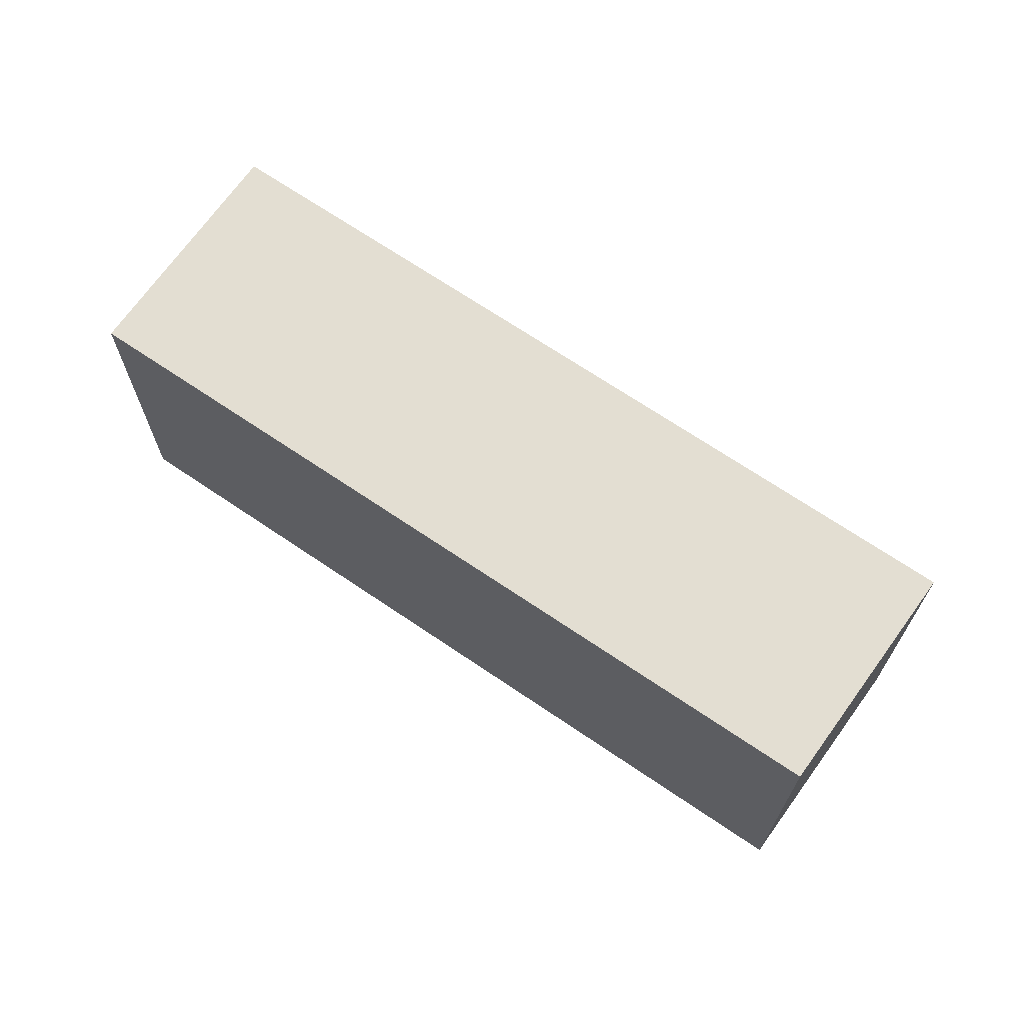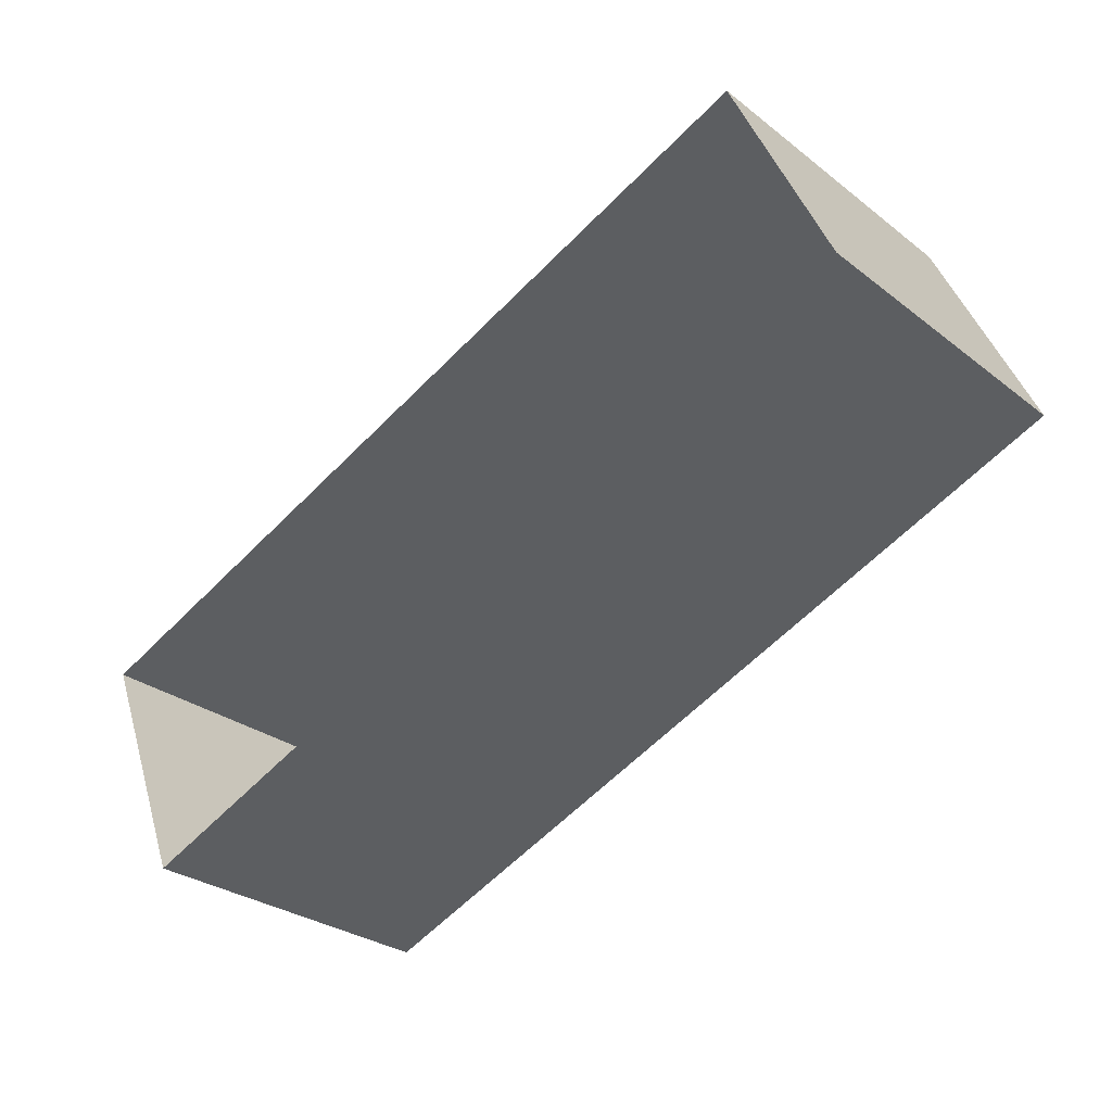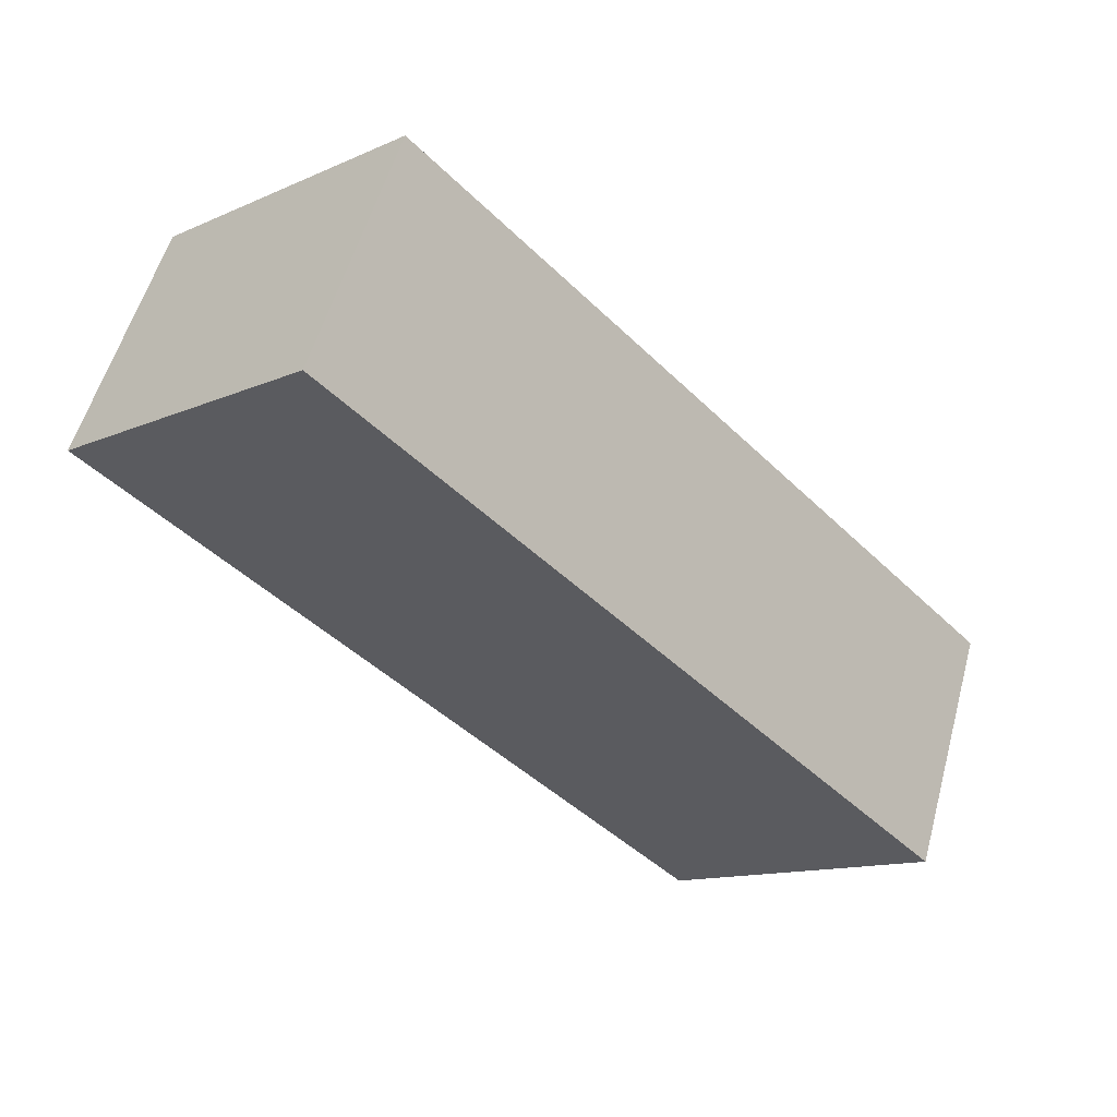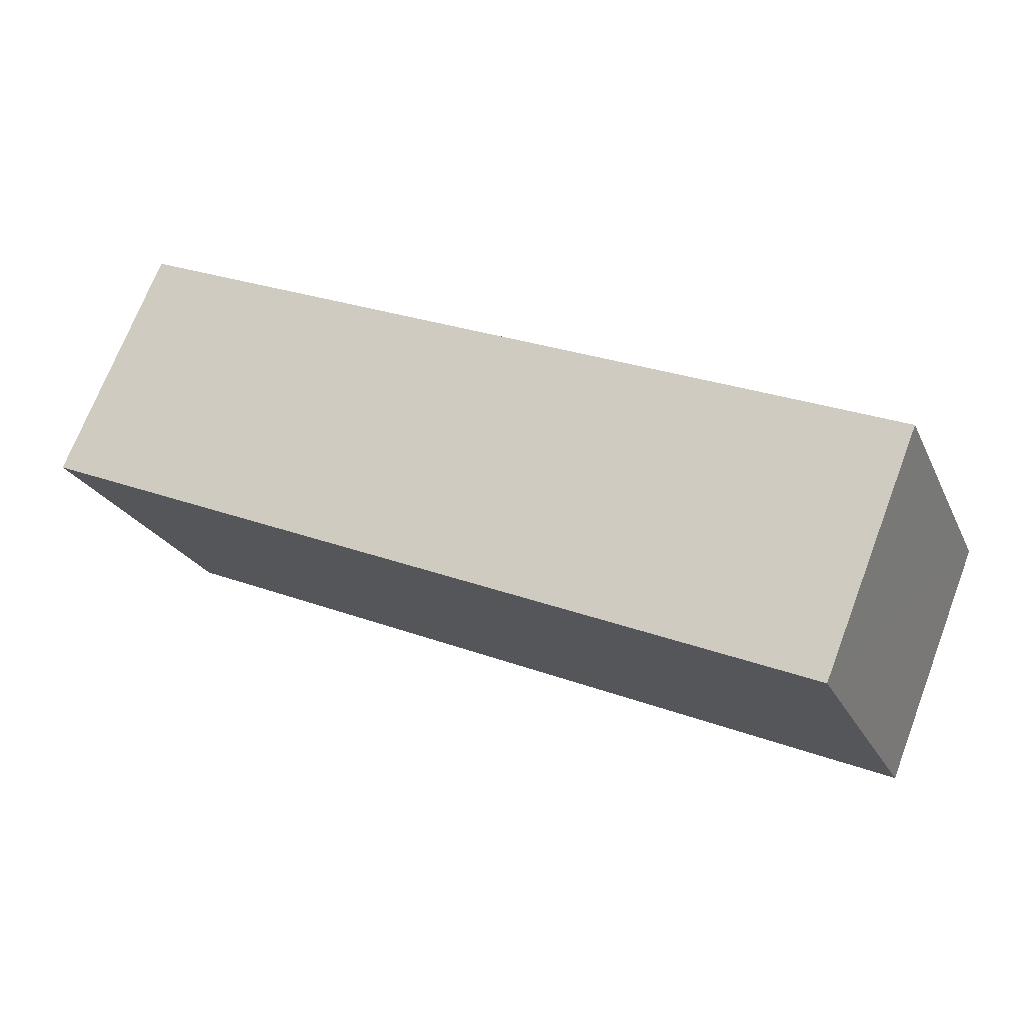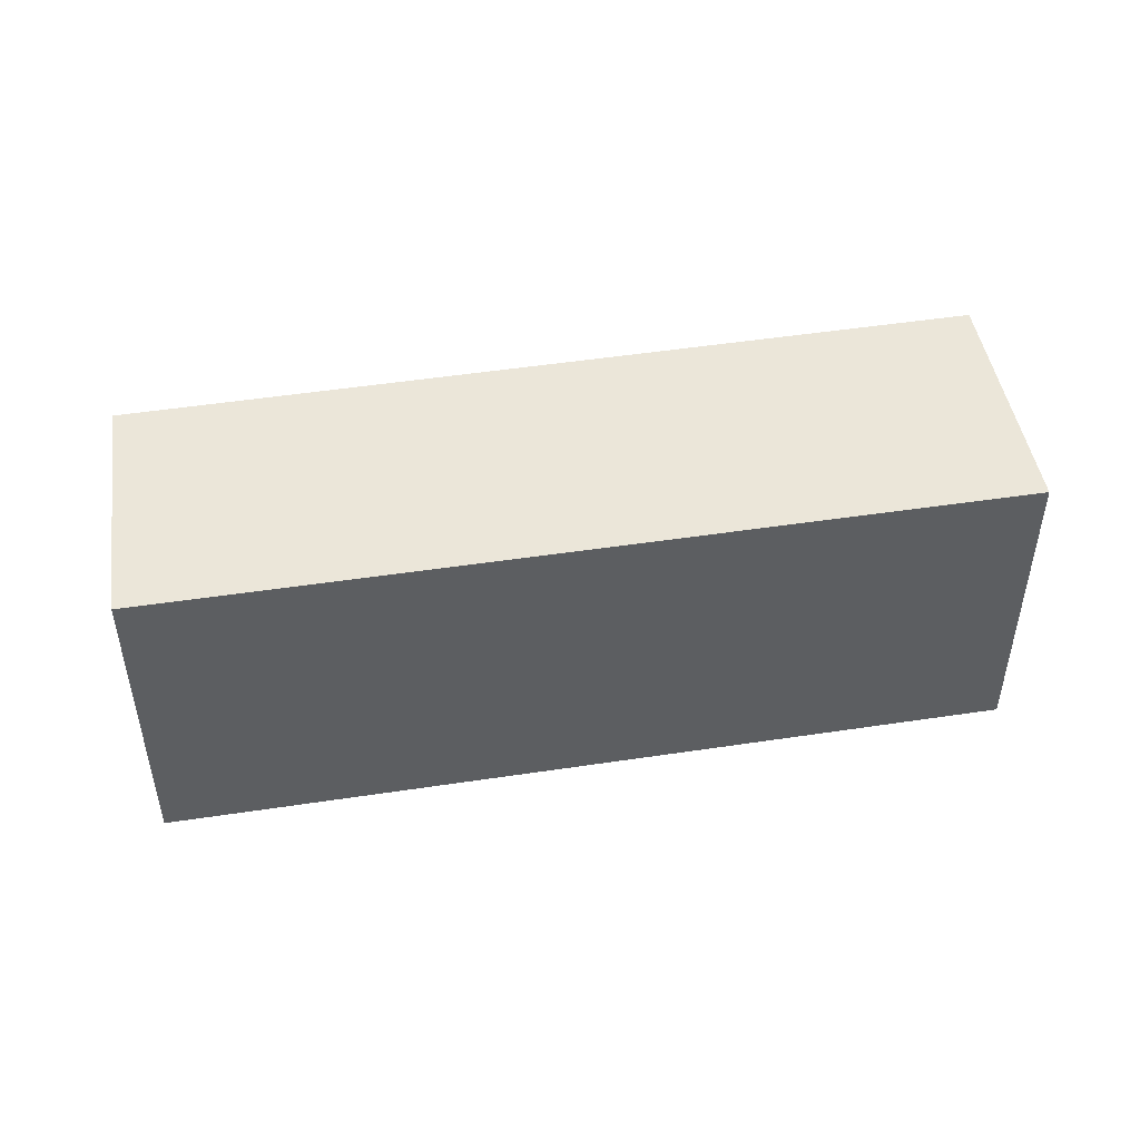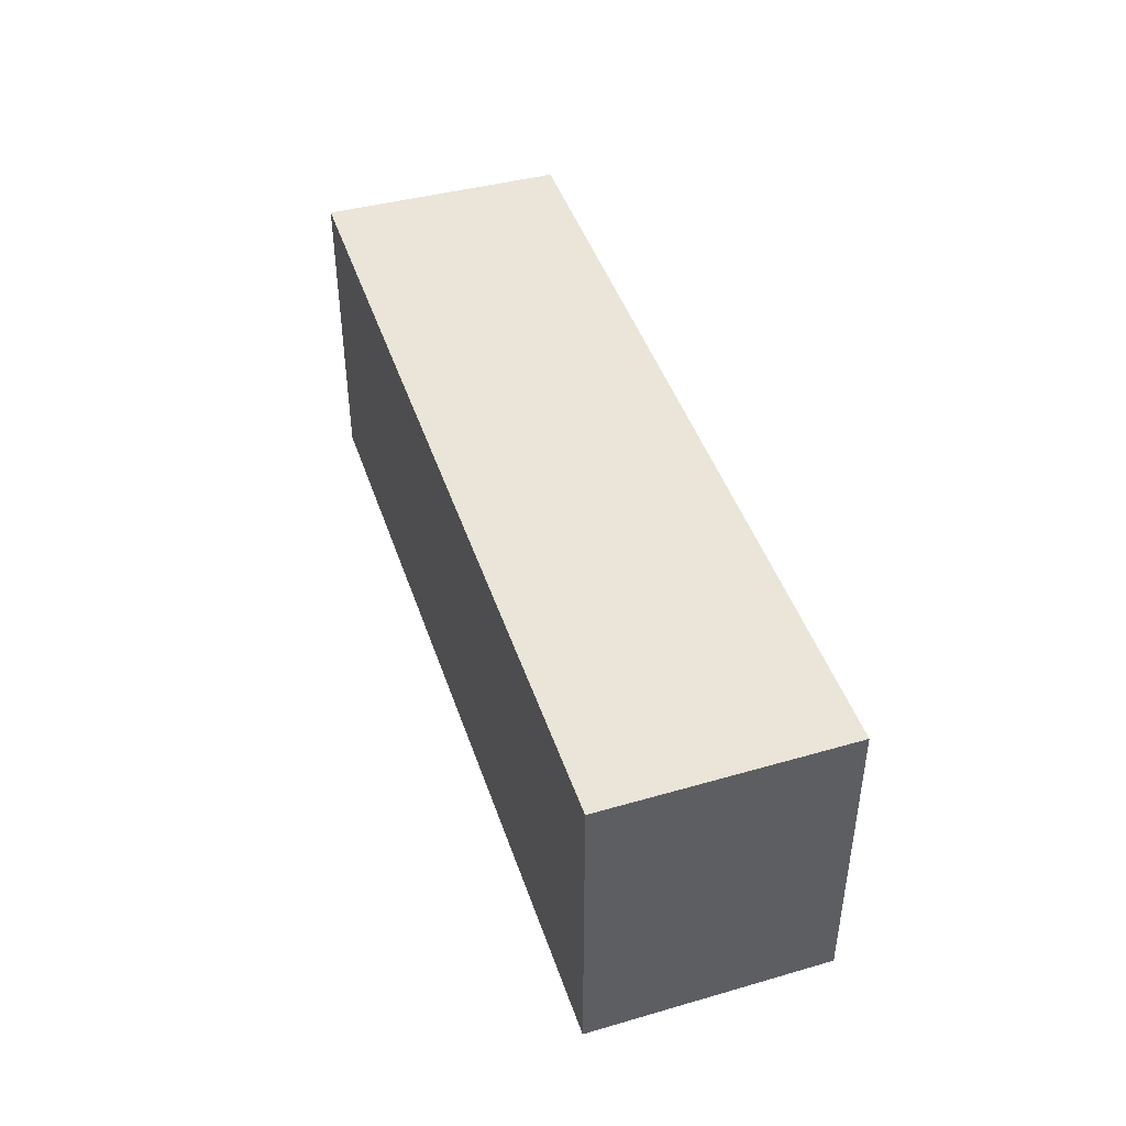
<metadata>
{"format":"obj","ext":"obj","renderer":"f3d","projection":"perspective","resolution":1024,"background":"white","views":[{"elev":67.6,"azim":-167.8,"up":"+Z"},{"elev":-28.8,"azim":-138.7,"up":"+Y"},{"elev":-12.9,"azim":-45.2,"up":"+Y"},{"elev":-22.9,"azim":20.1,"up":"+Y"},{"elev":48.2,"azim":-32.0,"up":"+Z"},{"elev":45.4,"azim":49.4,"up":"+Z"}]}
</metadata>
<code>
v -1.192e+04 -3.403e+04 33.34
v -1.191e+04 -3.403e+04 33.34
v -1.191e+04 -3.404e+04 33.34
v -1.192e+04 -3.403e+04 33.33
v -1.192e+04 -3.403e+04 38.31
v -1.192e+04 -3.403e+04 38.31
v -1.191e+04 -3.404e+04 38.31
v -1.191e+04 -3.403e+04 38.31
f 1 2 3
f 4 1 3
f 5 6 7
f 8 5 7
f 6 4 3
f 7 6 3
f 6 1 4
f 6 5 1
f 5 2 1
f 5 8 2
f 7 3 2
f 8 7 2

</code>
